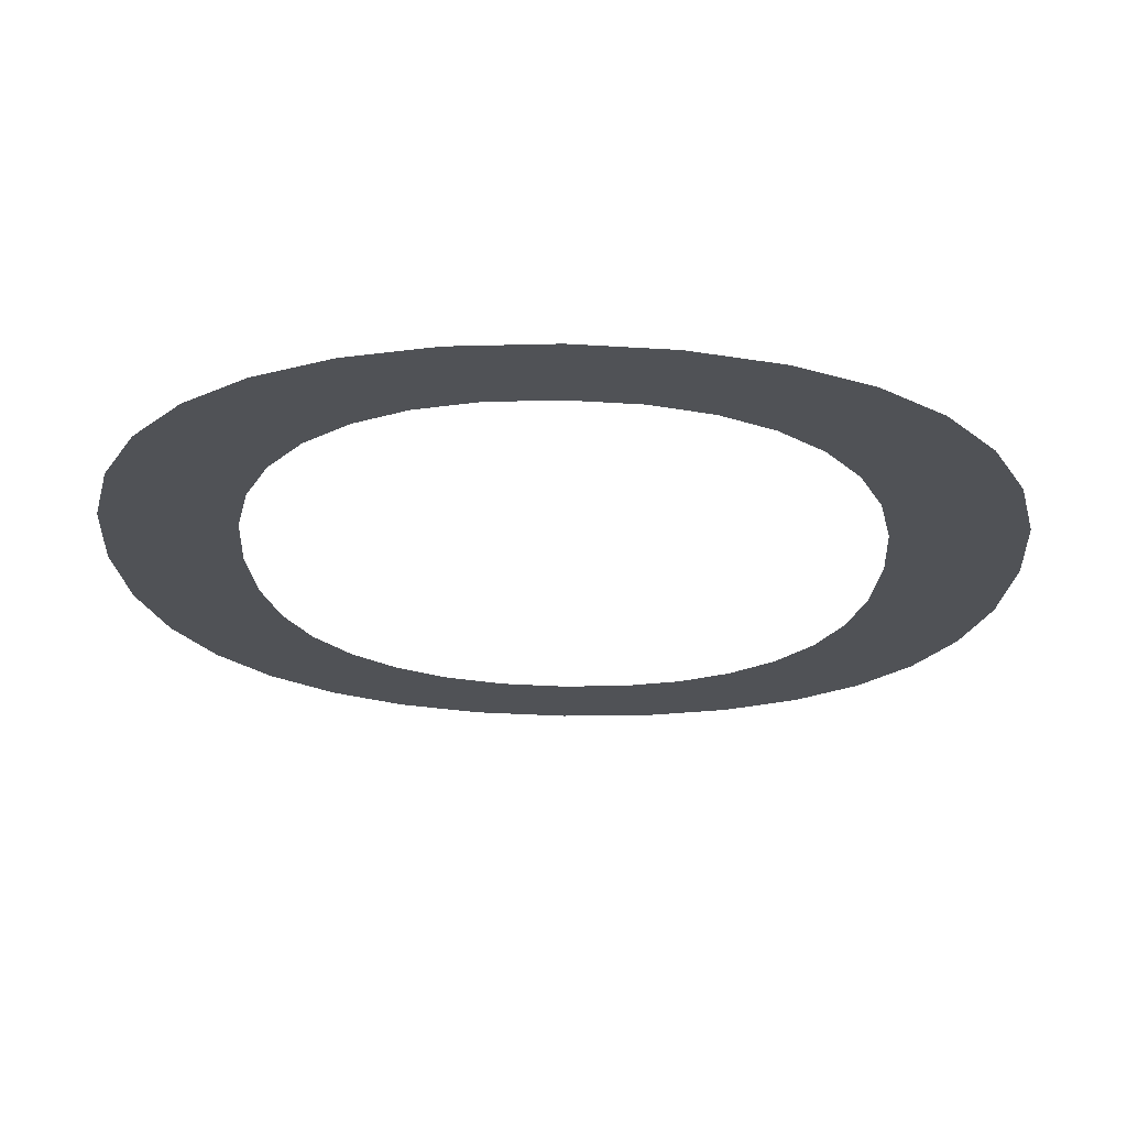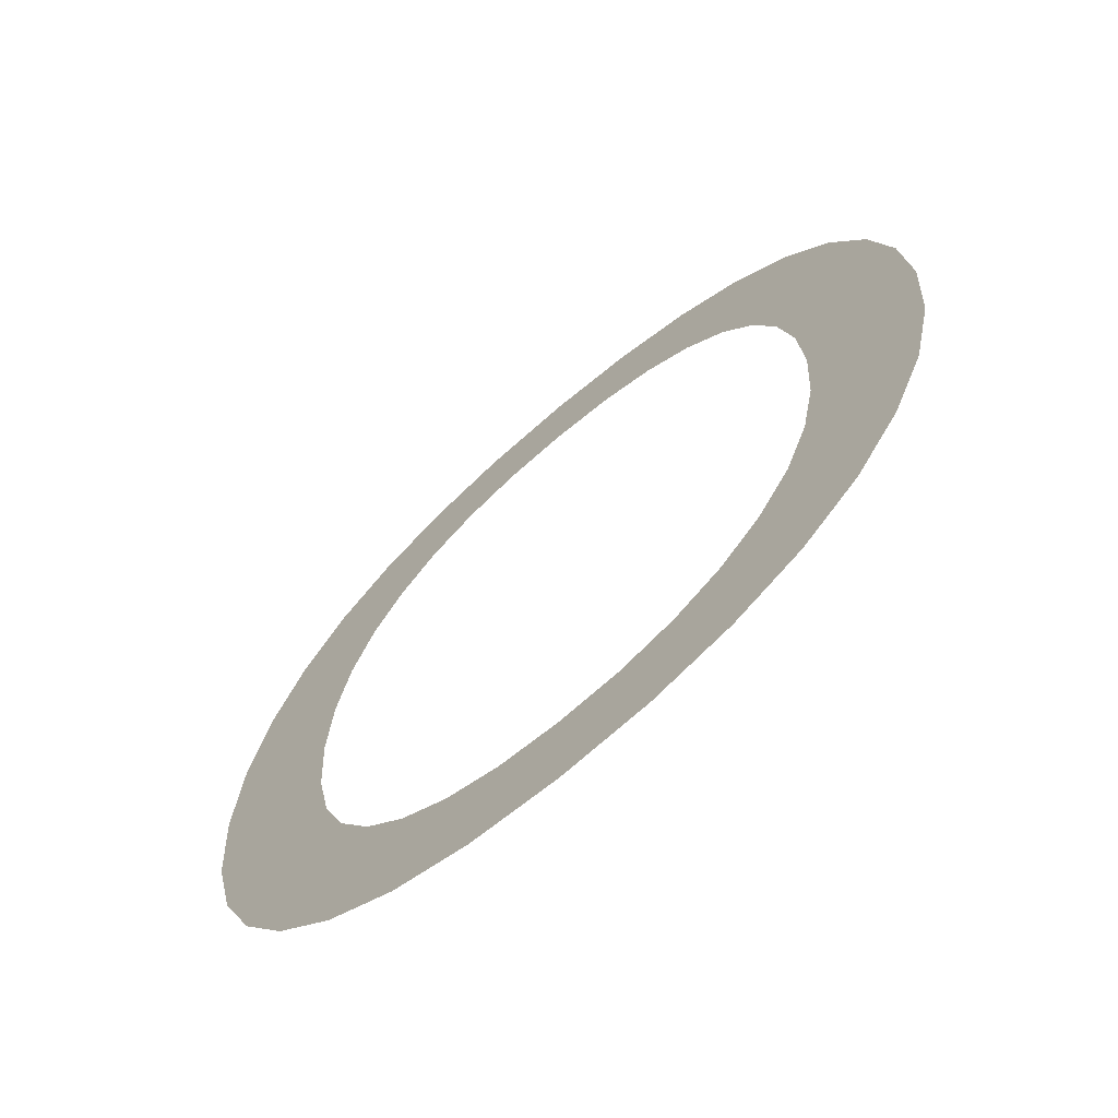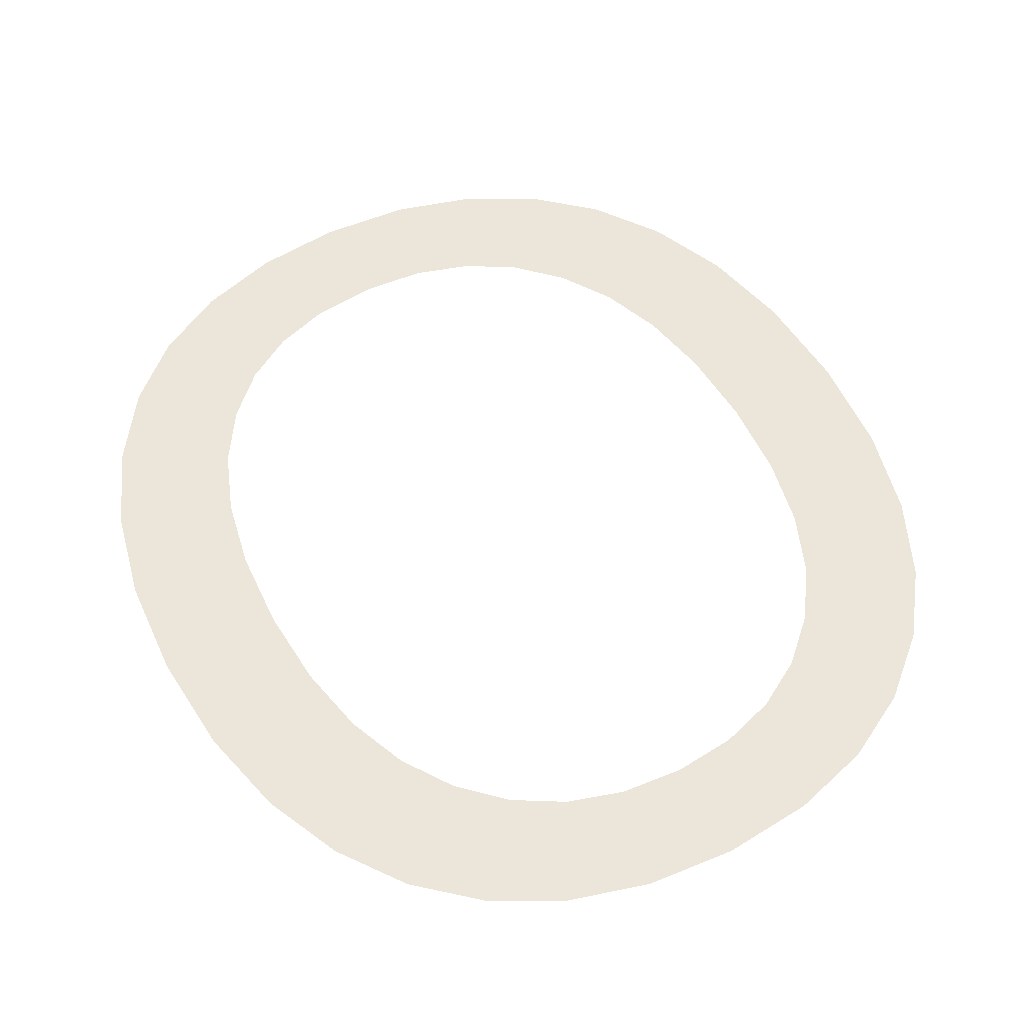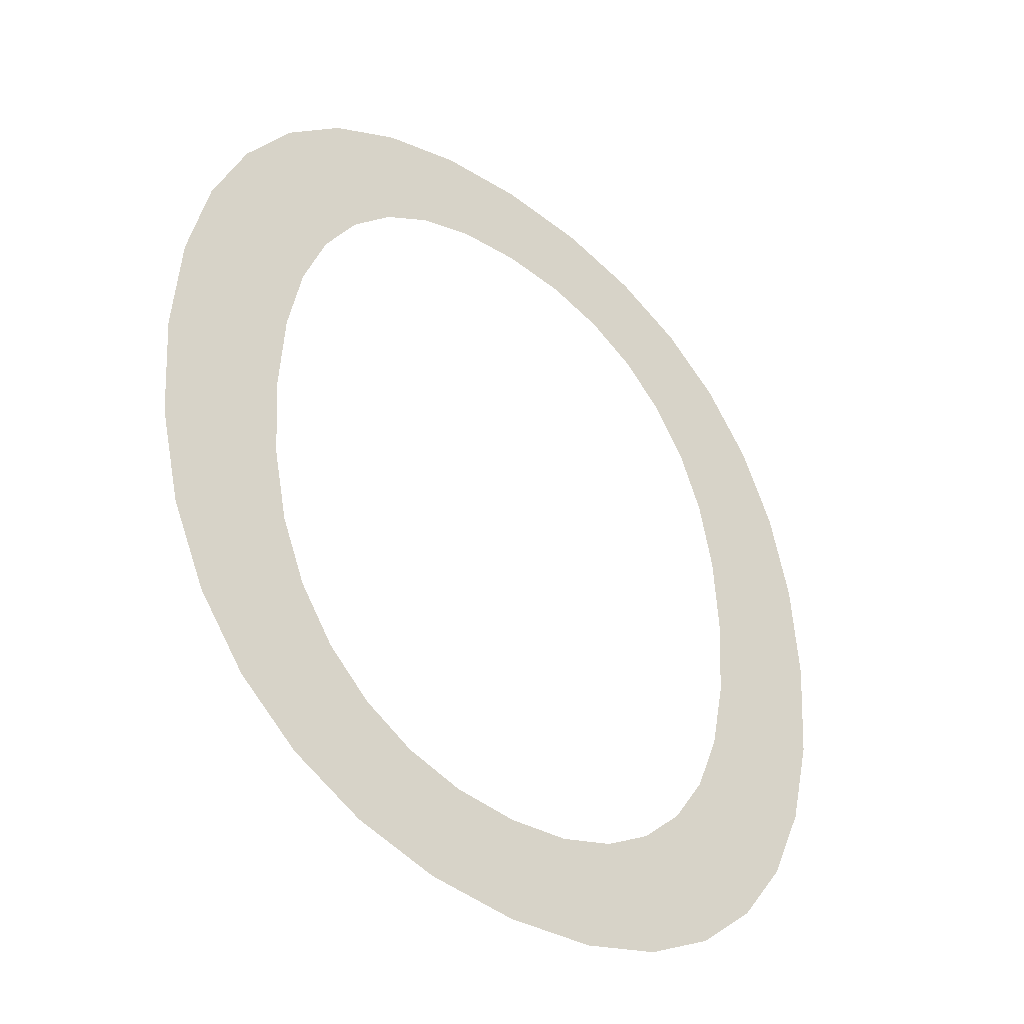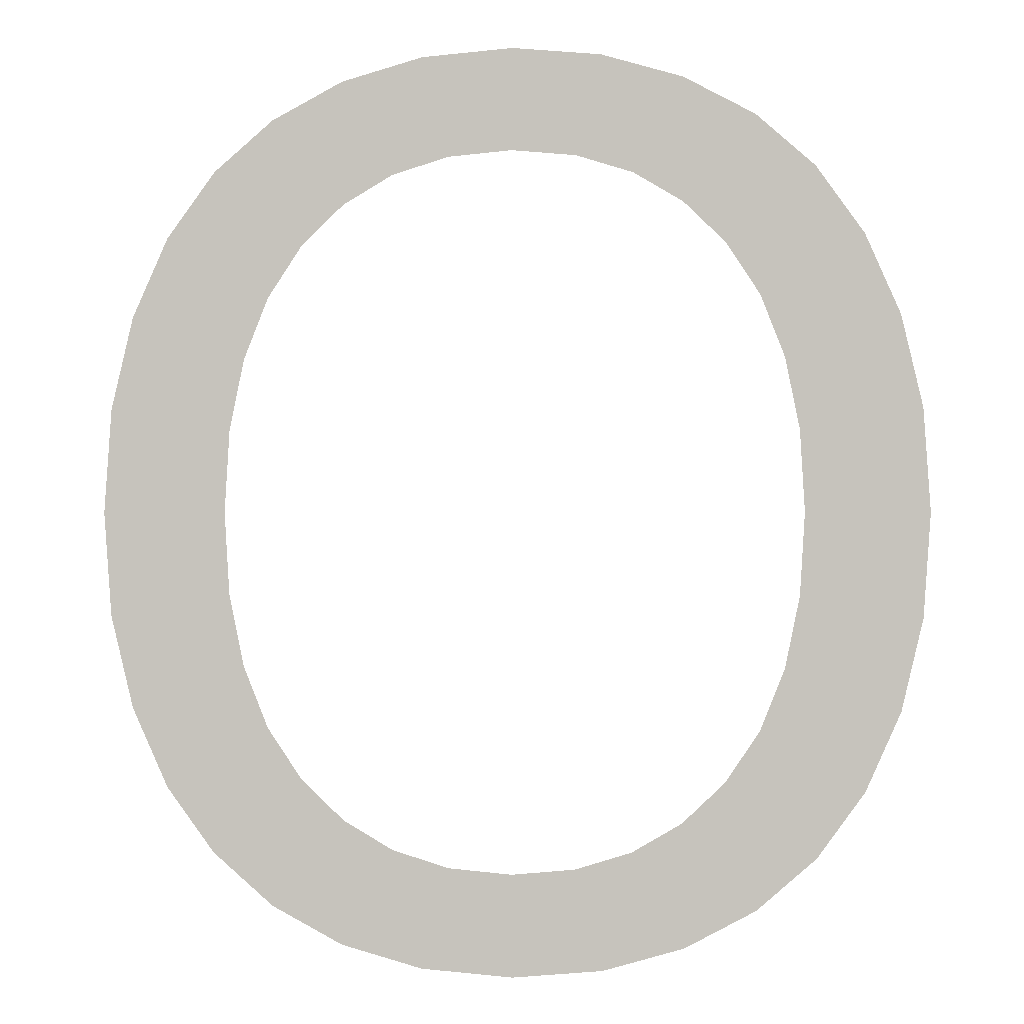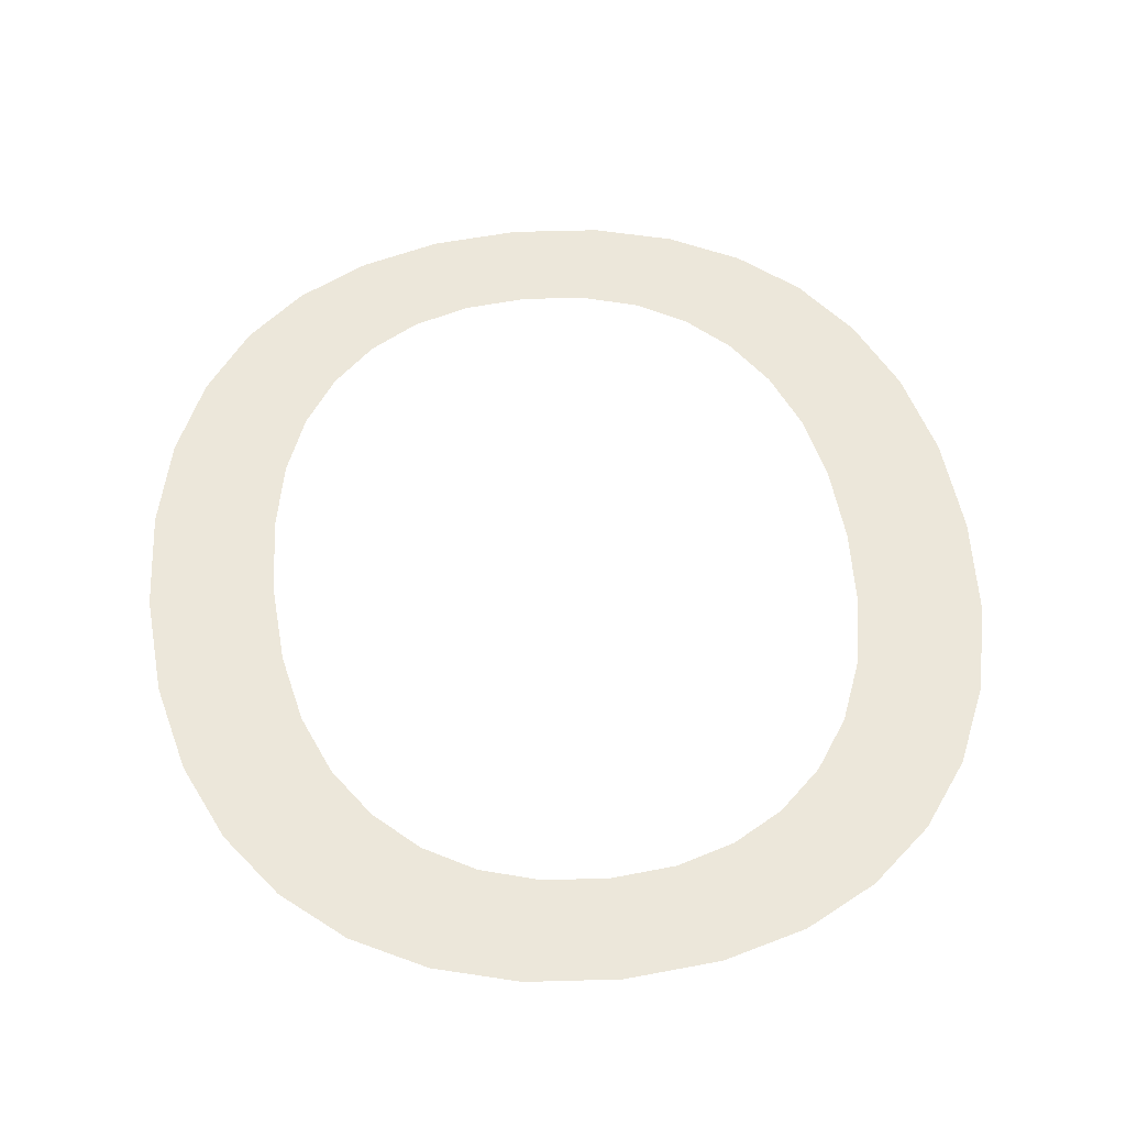
<metadata>
{"format":"obj","ext":"obj","renderer":"f3d","projection":"perspective","resolution":1024,"background":"white","views":[{"elev":69.4,"azim":-179.0,"up":"+Y"},{"elev":-69.3,"azim":-139.3,"up":"+Y"},{"elev":56.1,"azim":-28.3,"up":"+Z"},{"elev":-39.9,"azim":-40.8,"up":"+Y"},{"elev":-0.5,"azim":-175.5,"up":"+Y"},{"elev":53.6,"azim":-6.7,"up":"+Z"}]}
</metadata>
<code>
o mesh65/mesh65-geometry#mesh65-geometry
v -0.183 -0.2026 0.06674
v -0.1827 -0.2075 0.06674
v -0.1828 -0.209 0.06674
v -0.1819 -0.2016 0.06674
v -0.183 -0.2153 0.06674
v -0.1824 -0.2061 0.06674
v -0.1839 -0.2141 0.06674
v -0.1827 -0.2105 0.06674
v -0.182 -0.205 0.06674
v -0.1839 -0.2039 0.06674
v -0.1819 -0.2163 0.06674
v -0.1813 -0.204 0.06674
v -0.1845 -0.2126 0.06674
v -0.1824 -0.2118 0.06674
v -0.1805 -0.2009 0.06674
v -0.1845 -0.2053 0.06674
v -0.182 -0.213 0.06674
v -0.1806 -0.2032 0.06674
v -0.1849 -0.2109 0.06674
v -0.1813 -0.2139 0.06674
v -0.1796 -0.2027 0.06674
v -0.1849 -0.2071 0.06674
v -0.1806 -0.217 0.06674
v -0.179 -0.2005 0.06674
v -0.1851 -0.209 0.06674
v -0.1805 -0.2147 0.06674
v -0.1786 -0.2024 0.06674
v -0.1791 -0.2174 0.06674
v -0.1774 -0.2004 0.06674
v -0.1796 -0.2152 0.06674
v -0.1774 -0.2023 0.06674
v -0.1786 -0.2156 0.06674
v -0.1757 -0.2005 0.06674
v -0.1774 -0.2176 0.06674
v -0.1762 -0.2024 0.06674
v -0.1774 -0.2157 0.06674
v -0.1751 -0.2027 0.06674
v -0.1757 -0.2174 0.06674
v -0.1742 -0.2009 0.06674
v -0.1762 -0.2156 0.06674
v -0.1742 -0.2032 0.06674
v -0.1752 -0.2152 0.06674
v -0.1734 -0.204 0.06674
v -0.1742 -0.217 0.06674
v -0.1729 -0.2016 0.06674
v -0.1743 -0.2147 0.06674
v -0.1728 -0.205 0.06674
v -0.1735 -0.2139 0.06674
v -0.1718 -0.2026 0.06674
v -0.1729 -0.2163 0.06674
v -0.1724 -0.2061 0.06674
v -0.1728 -0.213 0.06674
v -0.1721 -0.2075 0.06674
v -0.1718 -0.2153 0.06674
v -0.172 -0.209 0.06674
v -0.1724 -0.2118 0.06674
v -0.1721 -0.2105 0.06674
v -0.1709 -0.2038 0.06674
v -0.1709 -0.2141 0.06674
v -0.1703 -0.2126 0.06674
v -0.1703 -0.2053 0.06674
v -0.1699 -0.2109 0.06674
v -0.1699 -0.207 0.06674
v -0.1697 -0.209 0.06674
f 1 2 3
f 2 1 4
f 3 2 1
f 4 1 2
f 5 1 3
f 3 1 5
f 2 4 6
f 6 4 2
f 7 1 5
f 5 1 7
f 5 3 8
f 8 3 5
f 6 4 9
f 9 4 6
f 7 10 1
f 1 10 7
f 5 8 11
f 11 8 5
f 9 4 12
f 12 4 9
f 13 10 7
f 7 10 13
f 11 8 14
f 14 8 11
f 12 4 15
f 15 4 12
f 13 16 10
f 10 16 13
f 11 14 17
f 17 14 11
f 12 15 18
f 18 15 12
f 19 16 13
f 13 16 19
f 11 17 20
f 20 17 11
f 18 15 21
f 21 15 18
f 19 22 16
f 16 22 19
f 11 20 23
f 23 20 11
f 21 15 24
f 24 15 21
f 22 19 25
f 25 19 22
f 23 20 26
f 26 20 23
f 21 24 27
f 27 24 21
f 23 26 28
f 28 26 23
f 27 24 29
f 29 24 27
f 28 26 30
f 30 26 28
f 27 29 31
f 31 29 27
f 28 30 32
f 32 30 28
f 31 29 33
f 33 29 31
f 28 32 34
f 34 32 28
f 31 33 35
f 35 33 31
f 34 32 36
f 36 32 34
f 35 33 37
f 37 33 35
f 34 36 38
f 38 36 34
f 37 33 39
f 39 33 37
f 38 36 40
f 40 36 38
f 37 39 41
f 41 39 37
f 38 40 42
f 42 40 38
f 41 39 43
f 43 39 41
f 38 42 44
f 44 42 38
f 43 39 45
f 45 39 43
f 44 42 46
f 46 42 44
f 43 45 47
f 47 45 43
f 44 46 48
f 48 46 44
f 47 45 49
f 49 45 47
f 44 48 50
f 50 48 44
f 47 49 51
f 51 49 47
f 50 48 52
f 52 48 50
f 51 49 53
f 53 49 51
f 50 52 54
f 54 52 50
f 53 49 55
f 55 49 53
f 54 52 56
f 56 52 54
f 54 55 49
f 54 56 57
f 57 56 54
f 54 57 55
f 55 57 54
f 49 55 54
f 54 49 58
f 58 49 54
f 54 58 59
f 59 58 54
f 59 58 60
f 60 58 59
f 60 58 61
f 61 58 60
f 60 61 62
f 62 61 60
f 62 61 63
f 63 61 62
f 62 63 64
f 64 63 62

</code>
